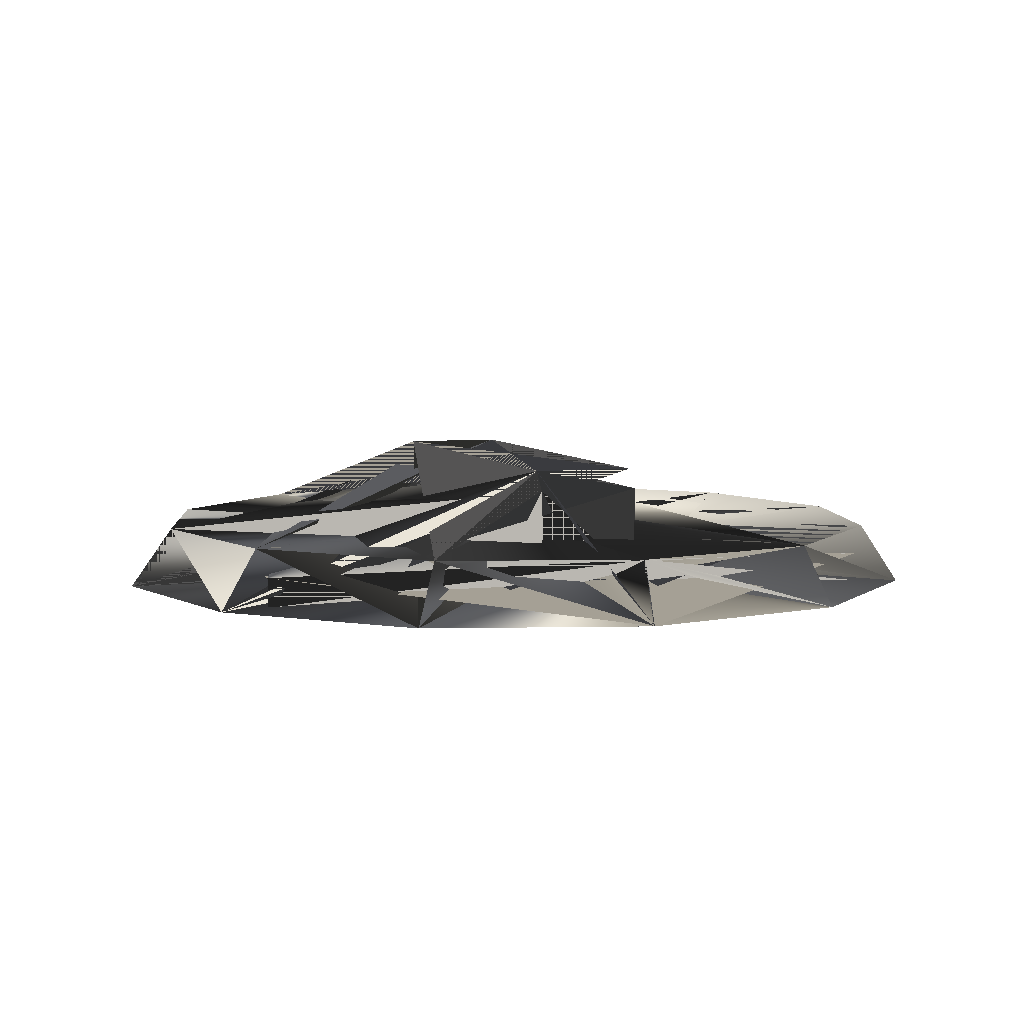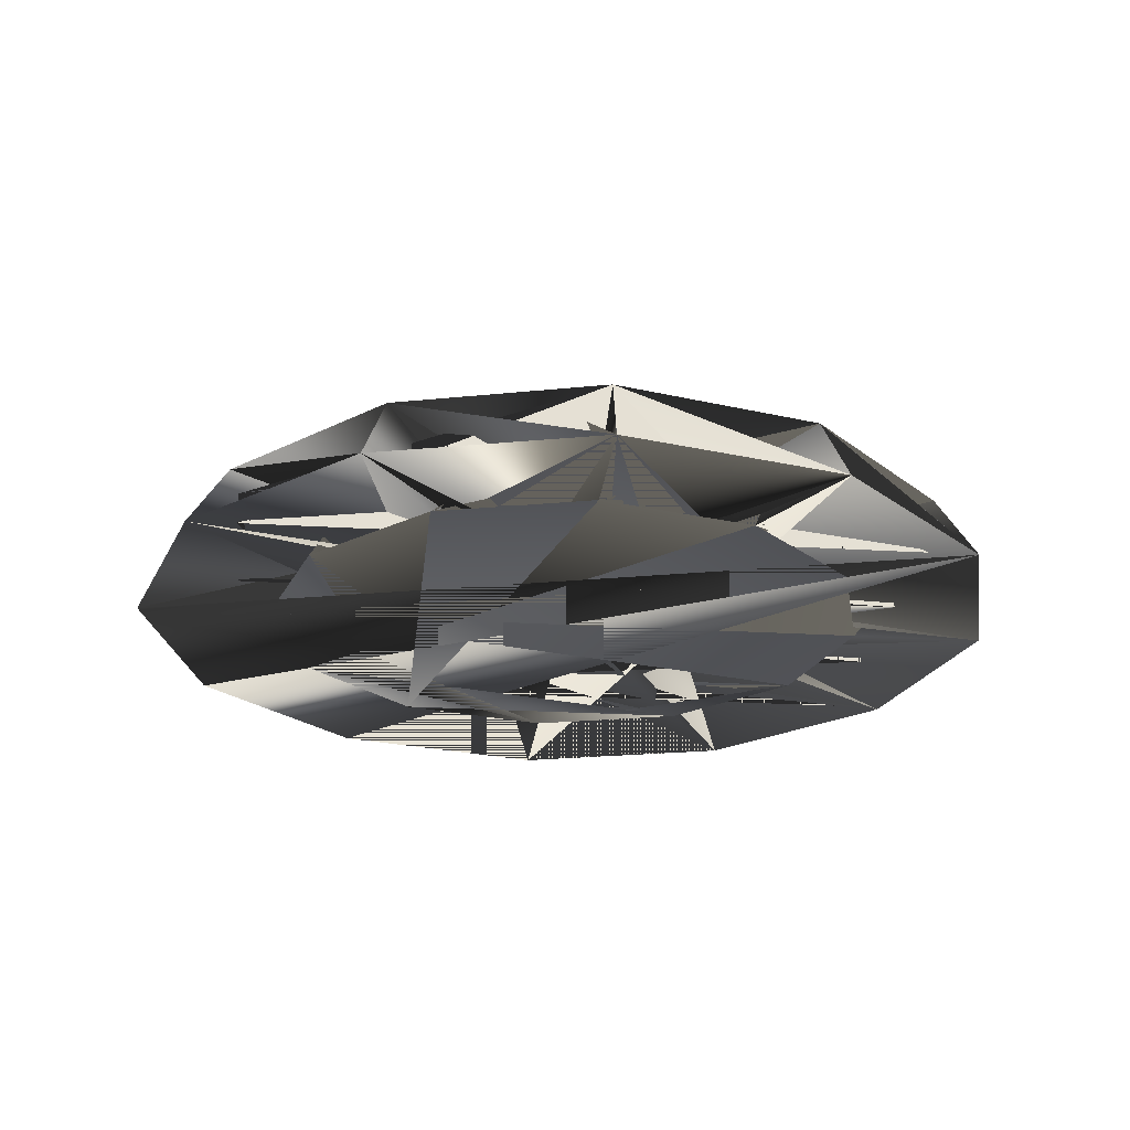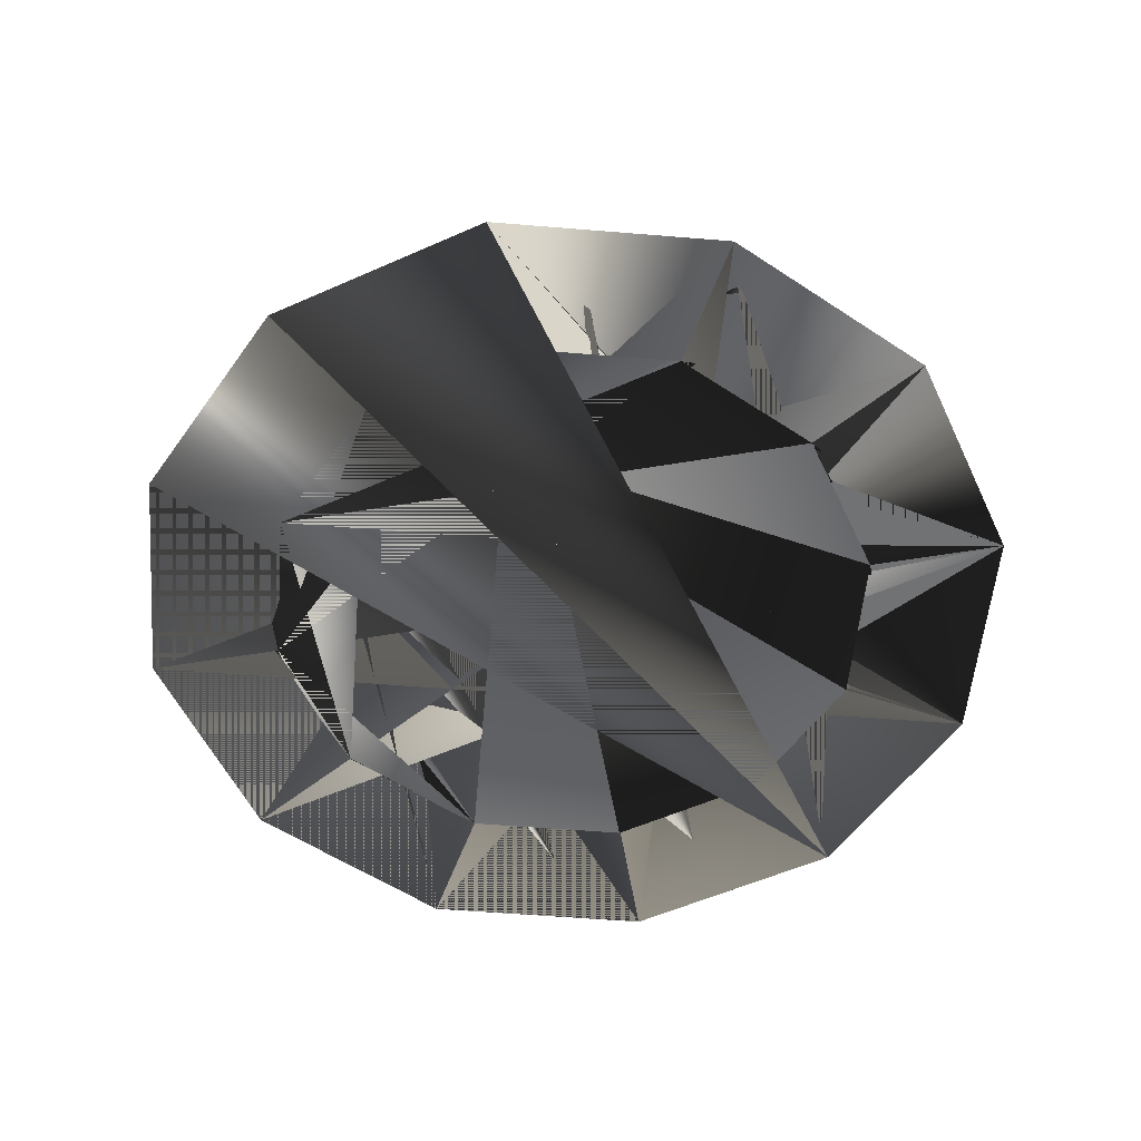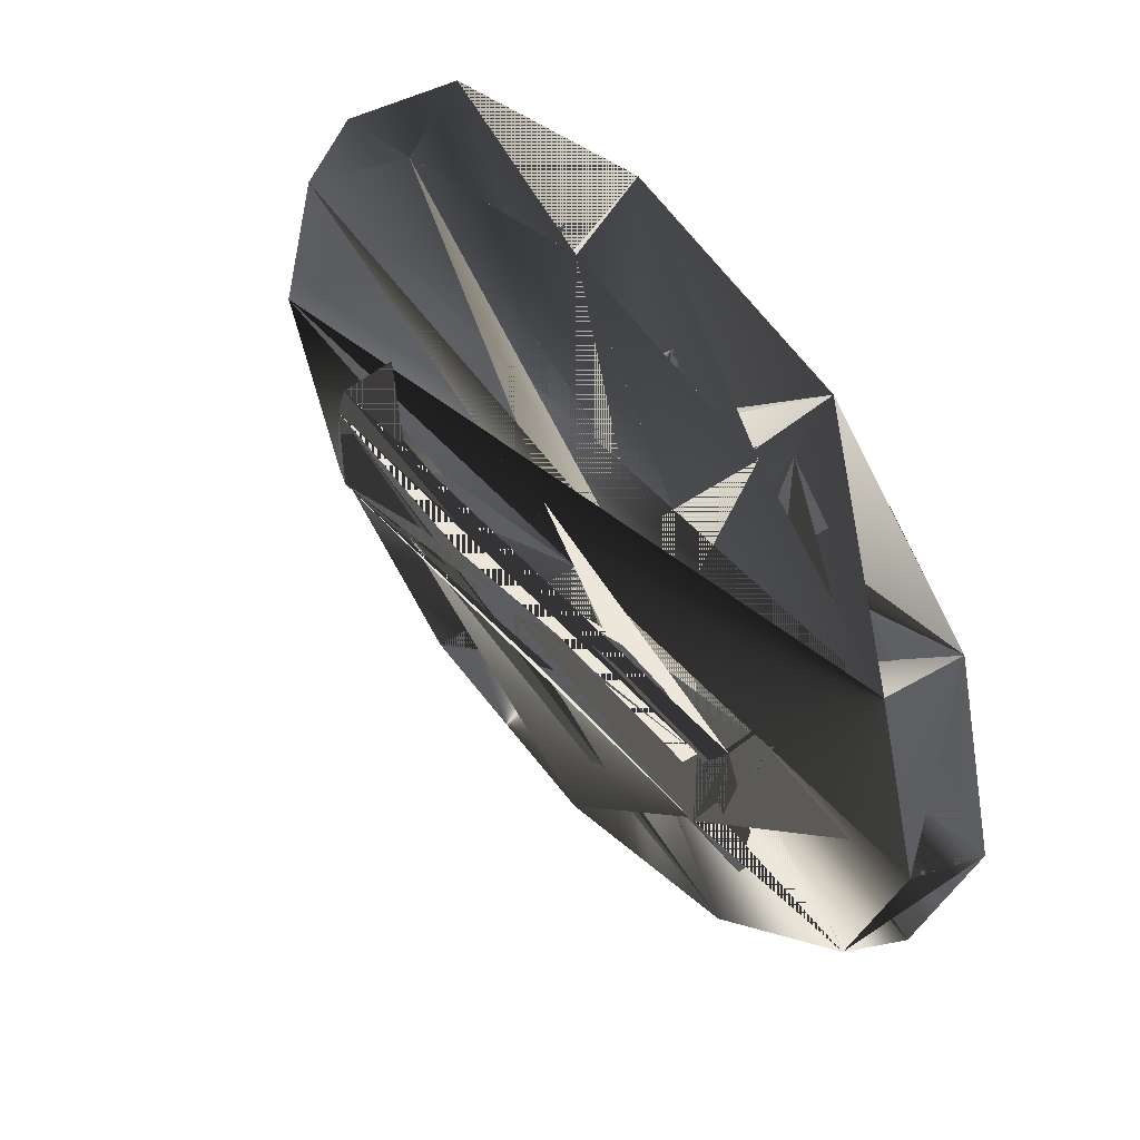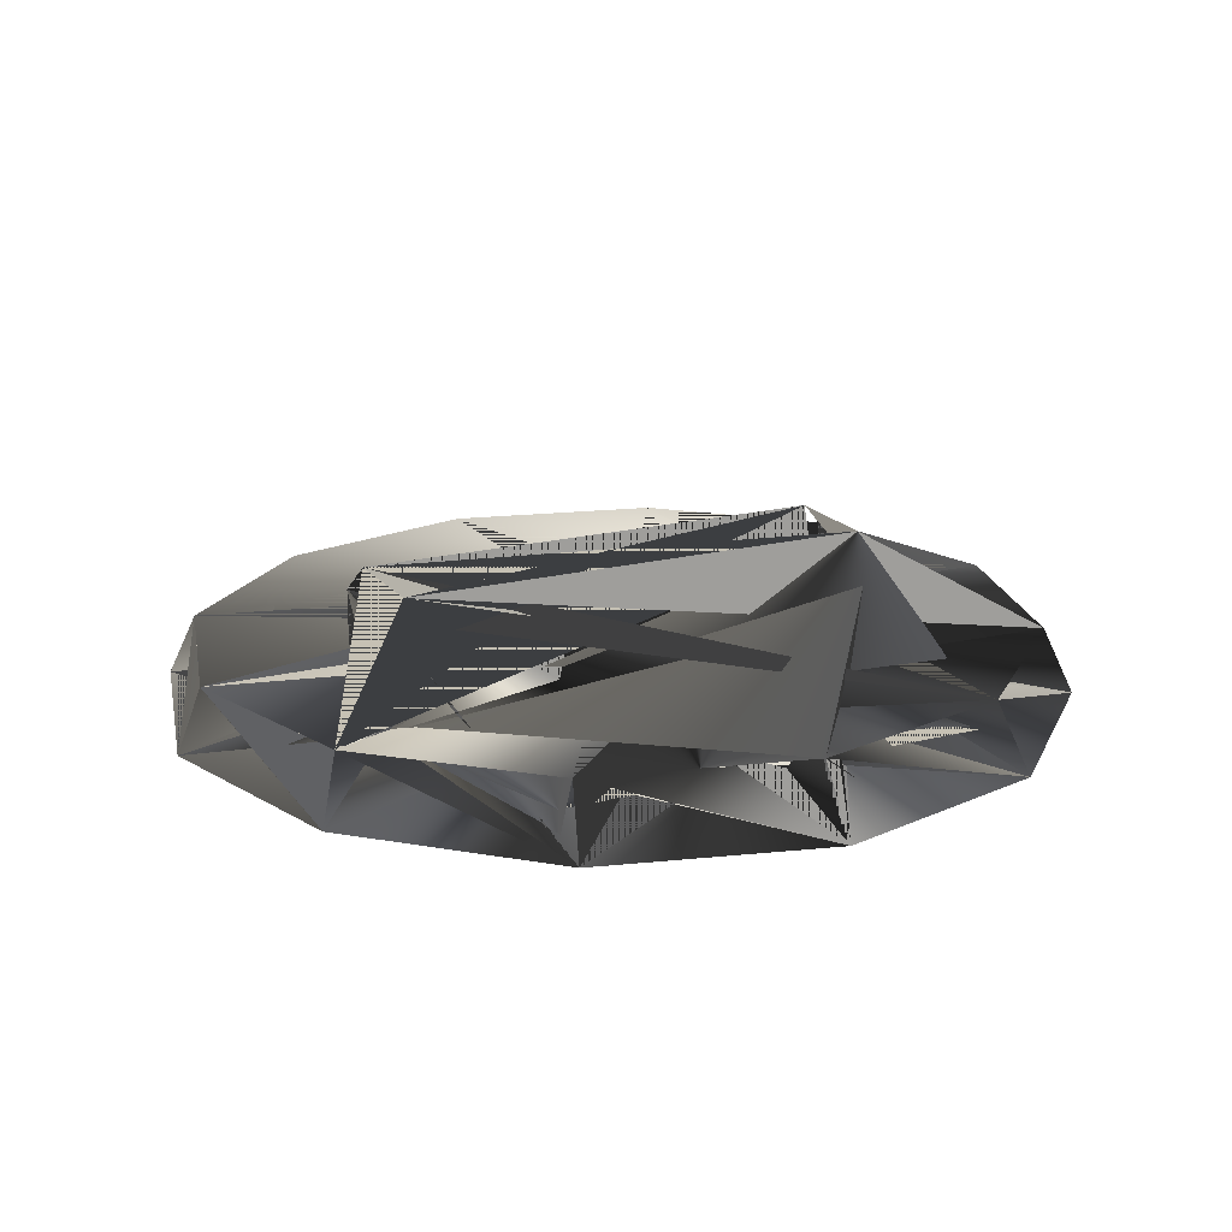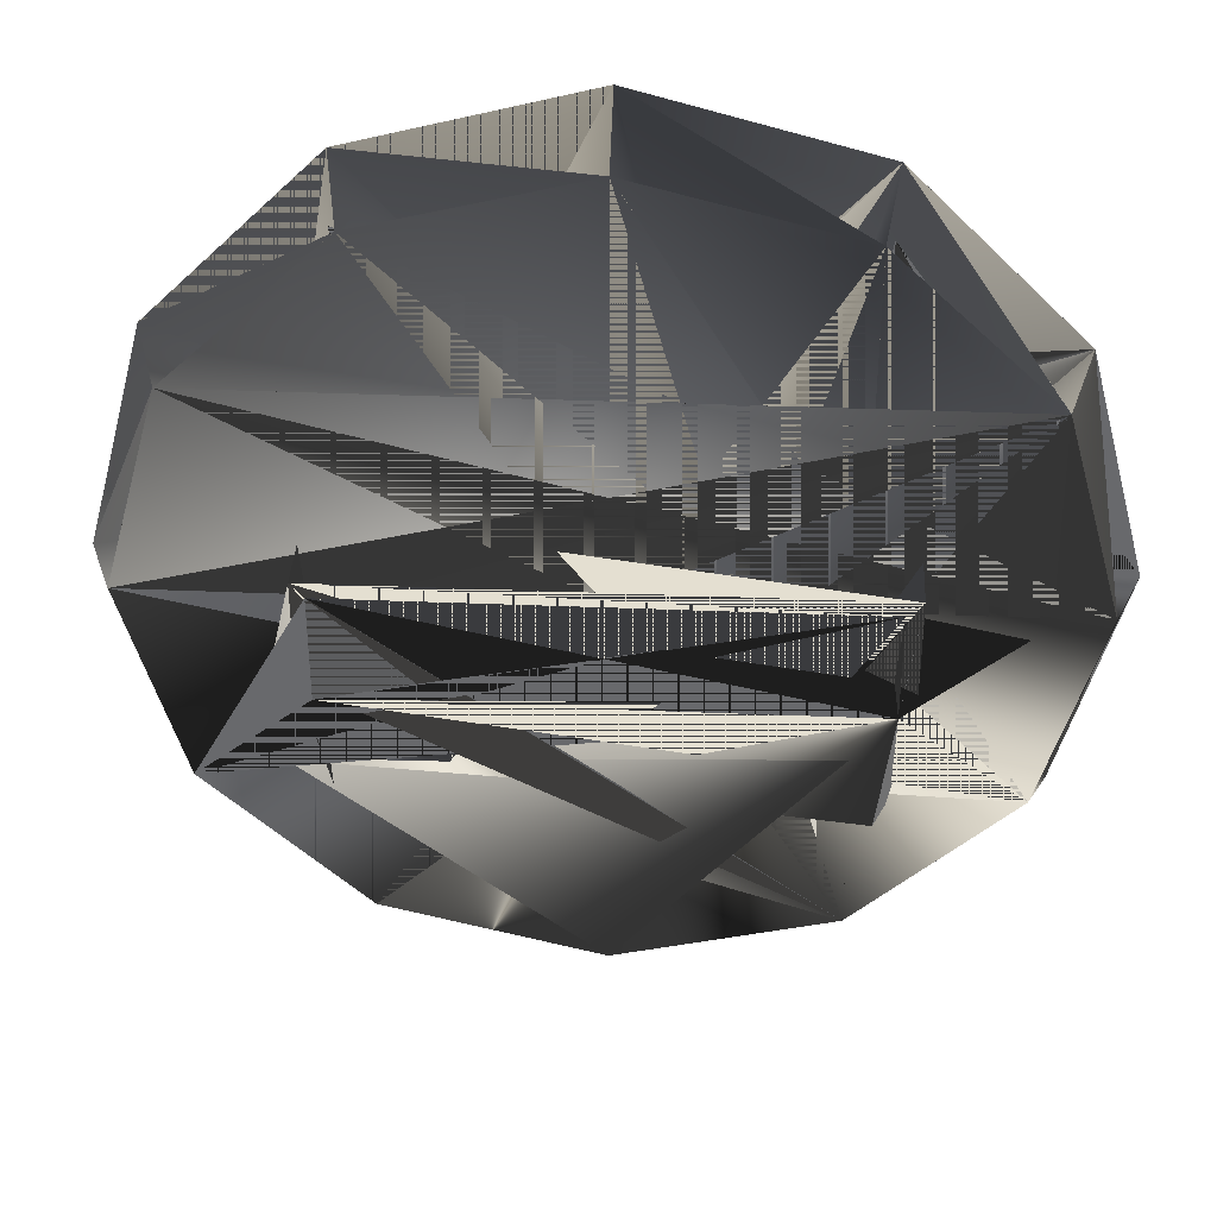
<metadata>
{"format":"obj","ext":"obj","renderer":"f3d","projection":"perspective","resolution":1024,"background":"white","views":[{"elev":5.9,"azim":-108.3,"up":"+Y"},{"elev":-23.6,"azim":-95.9,"up":"+Y"},{"elev":-55.4,"azim":-170.0,"up":"+Y"},{"elev":53.2,"azim":-130.6,"up":"+Z"},{"elev":18.5,"azim":153.8,"up":"+Y"},{"elev":36.8,"azim":-177.0,"up":"+Z"}]}
</metadata>
<code>
o S.S._Dolphin_Eternal_Fuel_Dynamo_Base
v 1.099 0.02268 1.778
v 0.9485 -0.3287 1.516
v 1.872 0.02268 1.005
v 1.611 -0.3287 0.8544
v 2.156 0.02268 -0.04998
v 1.855 -0.3287 -0.05022
v 1.874 0.02268 -1.106
v 1.613 -0.3287 -0.9552
v 1.102 0.02268 -1.879
v 0.951 -0.3287 -1.618
v 0.04662 0.02268 -2.163
v 0.04638 -0.3287 -1.861
v -1.009 0.02268 -1.881
v -0.8586 -0.3287 -1.62
v -1.783 0.02268 -1.109
v -1.521 -0.3287 -0.9577
v -2.066 0.02268 -0.05334
v -1.765 -0.3287 -0.0531
v -1.784 0.02268 1.002
v -1.523 -0.3287 0.8519
v -1.012 0.02268 1.776
v -0.8611 -0.3287 1.515
v 0.04326 0.02268 2.06
v 0.0435 -0.3287 1.758
v 1.099 0.02268 1.778
v 0.9485 -0.3287 1.516
v -2.084 0.03674 1.117
v -1.784 0.02268 1.002
v -1.185 0.03674 1.974
v -1.012 0.02268 1.776
v 0.04299 0.03674 2.288
v 0.04326 0.02268 2.06
v 1.272 0.03674 1.976
v 1.099 0.02268 1.778
v 2.172 0.03674 1.12
v 1.872 0.02268 1.005
v 2.502 0.03674 -0.0498
v 2.156 0.02268 -0.04998
v 2.174 0.03674 -1.22
v 1.874 0.02268 -1.106
v 1.275 0.03674 -2.077
v 1.102 0.02268 -1.879
v 0.0469 0.03674 -2.392
v 0.04662 0.02268 -2.163
v -1.182 0.03674 -2.079
v -1.009 0.02268 -1.881
v -2.082 0.03674 -1.223
v -1.783 0.02268 -1.109
v -2.412 0.03674 -0.05353
v -2.066 0.02268 -0.05334
v -2.084 0.03674 1.117
v -1.784 0.02268 1.002
v -2.208 -0.3287 1.247
v -1.257 -0.3287 2.199
v -2.084 0.03674 1.117
v -1.185 0.03674 1.974
v 0.04287 -0.3287 2.548
v 0.04299 0.03674 2.288
v 1.343 -0.3287 2.201
v 1.272 0.03674 1.976
v 2.296 -0.3287 1.25
v 2.172 0.03674 1.12
v 2.645 -0.3287 -0.04959
v 2.502 0.03674 -0.0498
v 2.298 -0.3287 -1.35
v 2.174 0.03674 -1.22
v 1.347 -0.3287 -2.302
v 1.275 0.03674 -2.077
v 0.04701 -0.3287 -2.652
v 0.0469 0.03674 -2.392
v -1.253 -0.3287 -2.304
v -1.182 0.03674 -2.079
v -2.206 -0.3287 -1.353
v -2.082 0.03674 -1.223
v -2.555 -0.3287 -0.05373
v -2.412 0.03674 -0.05353
v -2.208 -0.3287 1.247
v -2.084 0.03674 1.117
v 1.455 0.4727 -0.357
v 0.04494 0.4727 -0.05166
v 1.455 0.4727 0.2537
v -1.365 0.4727 0.2537
v -1.365 0.4727 -0.357
v 0.5039 -0.1377 1.905
v 0.5039 -0.3187 1.905
v 0.5039 -0.1377 -2.02
v 0.5039 -0.3187 -2.02
v 1.326 -0.1377 -2.02
v 1.327 -0.1377 1.905
v 1.326 -0.3187 -2.02
v 1.327 -0.3187 1.905
v 1.455 0.4727 0.2537
v -1.365 0.4727 0.2537
v 1.55 0.3585 0.2537
v -1.46 0.3585 0.2537
v -1.46 -0.1929 0.2537
v 1.55 -0.1929 0.2537
v -1.46 0.3585 0.2537
v 1.55 0.3585 0.2537
v 1.55 -0.1929 0.2537
v 1.55 -0.1929 -0.357
v 1.55 0.3585 0.2537
v 1.55 0.3585 -0.357
v -1.46 -0.1929 -0.357
v -1.46 -0.1929 0.2537
v -1.46 0.3585 -0.357
v -1.46 0.3585 0.2537
v -1.46 0.3585 -0.357
v -1.46 0.3585 0.2537
v -1.365 0.4727 -0.357
v -1.365 0.4727 0.2537
v 1.55 0.3585 0.2537
v 1.55 0.3585 -0.357
v 1.455 0.4727 0.2537
v 1.455 0.4727 -0.357
v -1.365 0.4727 -0.357
v 1.455 0.4727 -0.357
v -1.46 0.3585 -0.357
v 1.55 0.3585 -0.357
v 1.55 -0.1929 -0.357
v -1.46 -0.1929 -0.357
v 1.55 0.3585 -0.357
v -1.46 0.3585 -0.357
v 0.5039 -0.1377 -2.02
v 1.326 -0.1377 -2.02
v 0.5039 -0.1377 1.905
v 1.327 -0.1377 1.905
v -1.237 -0.1377 -2.02
v -0.4141 -0.1377 -2.02
v -1.236 -0.1377 1.905
v -0.4141 -0.1377 1.905
v -0.4141 -0.3187 1.905
v -0.4141 -0.1377 1.905
v -0.4141 -0.3187 -2.02
v -0.4141 -0.1377 -2.02
v -1.237 -0.3187 -2.02
v -1.236 -0.3187 1.905
v -1.237 -0.1377 -2.02
v -1.236 -0.1377 1.905
v 0.04494 0.4727 -0.05166
v -1.365 0.4727 -0.357
v 1.455 0.4727 -0.357
f 1 1 1 2 2 1 3 3 2 7
f 2 2 1 4 4 2 3 3 2 7
f 3 3 2 4 4 2 5 5 3 7
f 4 4 2 6 6 3 5 5 3 7
f 5 5 3 6 6 3 7 7 4 7
f 6 6 3 8 8 4 7 7 4 7
f 7 7 4 8 8 4 9 9 5 7
f 8 8 4 10 10 5 9 9 5 7
f 9 9 5 10 10 5 11 11 6 7
f 10 10 5 12 12 6 11 11 6 7
f 11 11 6 12 12 6 13 13 7 7
f 12 12 6 14 14 7 13 13 7 7
f 13 13 7 14 14 7 15 15 8 7
f 14 14 7 16 16 8 15 15 8 7
f 15 15 8 16 16 8 17 17 9 7
f 16 16 8 18 18 9 17 17 9 7
f 17 17 9 18 18 9 19 19 10 7
f 18 18 9 20 20 10 19 19 10 7
f 19 19 10 20 20 10 21 21 11 7
f 20 20 10 22 22 11 21 21 11 7
f 21 21 11 22 22 11 23 23 12 7
f 22 22 11 24 24 12 23 23 12 7
f 23 23 12 24 24 12 25 25 13 7
f 24 24 12 26 26 13 25 25 13 7
f 27 27 14 28 28 15 29 29 16 7
f 28 28 15 30 30 17 29 29 16 7
f 29 29 16 30 30 17 31 31 18 7
f 30 30 17 32 32 19 31 31 18 7
f 31 31 18 32 32 19 33 33 20 7
f 32 32 19 34 34 21 33 33 20 7
f 33 33 20 34 34 21 35 35 22 7
f 34 34 21 36 36 23 35 35 22 7
f 35 35 22 36 36 23 37 37 24 7
f 36 36 23 38 38 25 37 37 24 7
f 37 37 24 38 38 25 39 39 26 7
f 38 38 25 40 40 27 39 39 26 7
f 39 39 26 40 40 27 41 41 28 7
f 40 40 27 42 42 29 41 41 28 7
f 41 41 28 42 42 29 43 43 30 7
f 42 42 29 44 44 31 43 43 30 7
f 43 43 30 44 44 31 45 45 32 7
f 44 44 31 46 46 33 45 45 32 7
f 45 45 32 46 46 33 47 47 34 7
f 46 46 33 48 48 35 47 47 34 7
f 47 47 34 48 48 35 49 49 36 7
f 48 48 35 50 50 37 49 49 36 7
f 49 49 36 50 50 37 51 51 38 7
f 50 50 37 52 52 39 51 51 38 7
f 53 53 40 54 54 41 55 55 42 7
f 55 55 42 54 54 41 56 56 43 7
f 54 54 41 57 57 44 56 56 43 7
f 56 56 43 57 57 44 58 58 45 7
f 57 57 44 59 59 46 58 58 45 7
f 58 58 45 59 59 46 60 60 47 7
f 59 59 46 61 61 48 60 60 47 7
f 60 60 47 61 61 48 62 62 49 7
f 61 61 48 63 63 50 62 62 49 7
f 62 62 49 63 63 50 64 64 51 7
f 63 63 50 65 65 52 64 64 51 7
f 64 64 51 65 65 52 66 66 53 7
f 65 65 52 67 67 54 66 66 53 7
f 66 66 53 67 67 54 68 68 55 7
f 67 67 54 69 69 56 68 68 55 7
f 68 68 55 69 69 56 70 70 57 7
f 69 69 56 71 71 58 70 70 57 7
f 70 70 57 71 71 58 72 72 59 7
f 71 71 58 73 73 60 72 72 59 7
f 72 72 59 73 73 60 74 74 61 7
f 73 73 60 75 75 62 74 74 61 7
f 74 74 61 75 75 62 76 76 63 7
f 75 75 62 77 77 64 76 76 63 7
f 76 76 63 77 77 64 78 78 65 7
f 79 79 66 80 80 66 81 81 66 7
f 81 81 66 80 80 66 82 82 66 7
f 80 80 66 83 83 66 82 82 66 7
f 84 84 67 85 85 67 86 86 67 7
f 85 85 67 87 87 67 86 86 67 7
f 88 88 68 89 89 68 90 90 68 7
f 90 90 68 89 89 68 91 91 68 7
f 92 92 69 93 93 69 94 94 69 7
f 94 94 69 93 93 69 95 95 69 7
f 96 96 69 97 97 69 98 98 69 7
f 98 98 69 97 97 69 99 99 69 7
f 100 100 67 101 101 67 102 102 67 7
f 102 102 67 101 101 67 103 103 67 7
f 104 104 70 105 105 70 106 106 70 7
f 106 106 70 105 105 70 107 107 70 7
f 108 108 71 109 109 71 110 110 71 7
f 110 110 71 109 109 71 111 111 71 7
f 112 112 72 113 113 73 114 114 72 7
f 114 114 72 113 113 73 115 115 73 7
f 116 116 74 117 117 74 118 118 74 7
f 118 118 74 117 117 74 119 119 74 7
f 120 120 74 121 121 74 122 122 74 7
f 122 122 74 121 121 74 123 123 74 7
f 124 124 75 125 125 75 126 126 75 7
f 125 125 75 127 127 75 126 126 75 7
f 128 128 75 129 129 75 130 130 75 7
f 129 129 75 131 131 75 130 130 75 7
f 132 132 70 133 133 70 134 134 70 7
f 133 133 70 135 135 70 134 134 70 7
f 136 136 76 137 137 76 138 138 76 7
f 138 138 76 137 137 76 139 139 76 7
f 140 140 75 141 141 75 142 142 75 7

</code>
